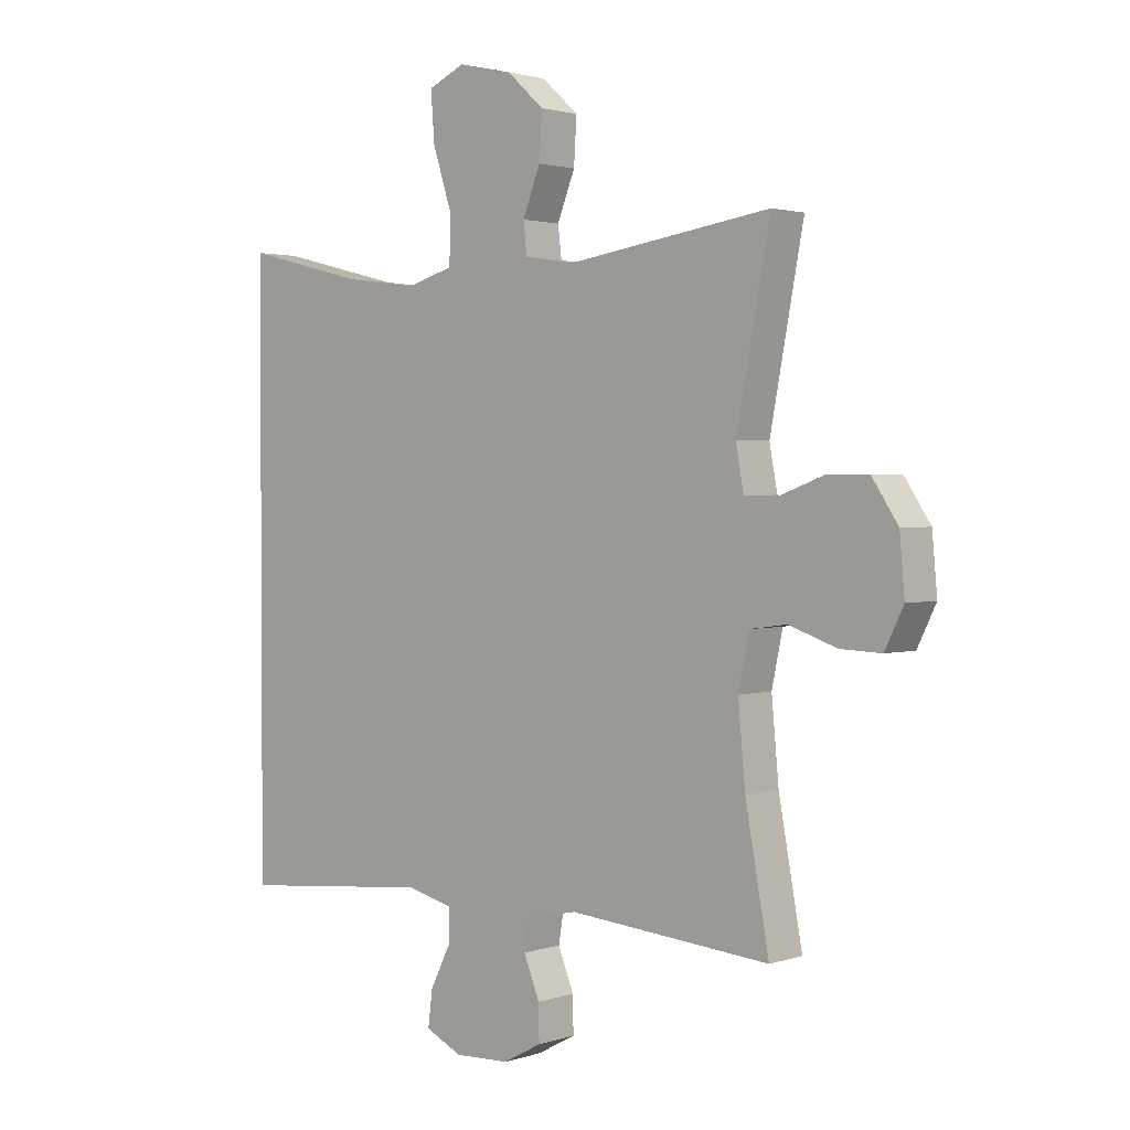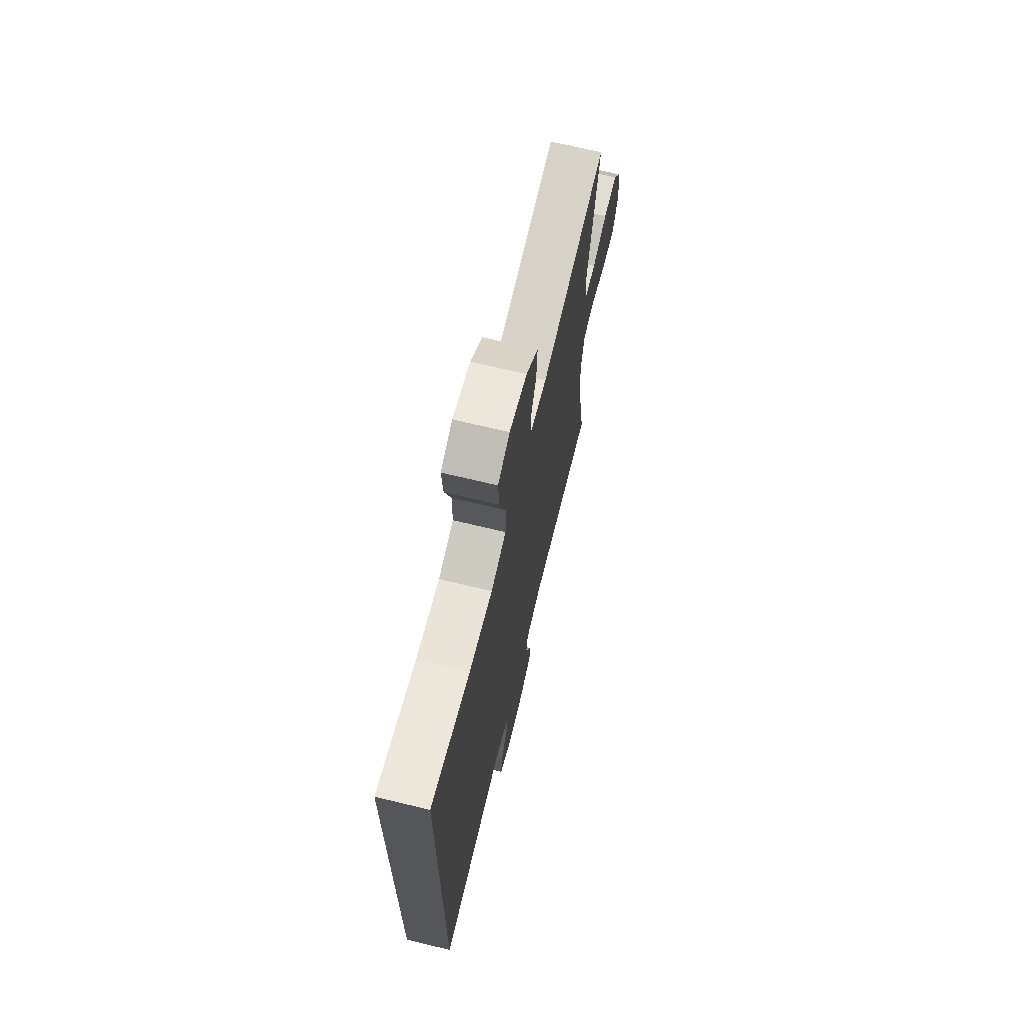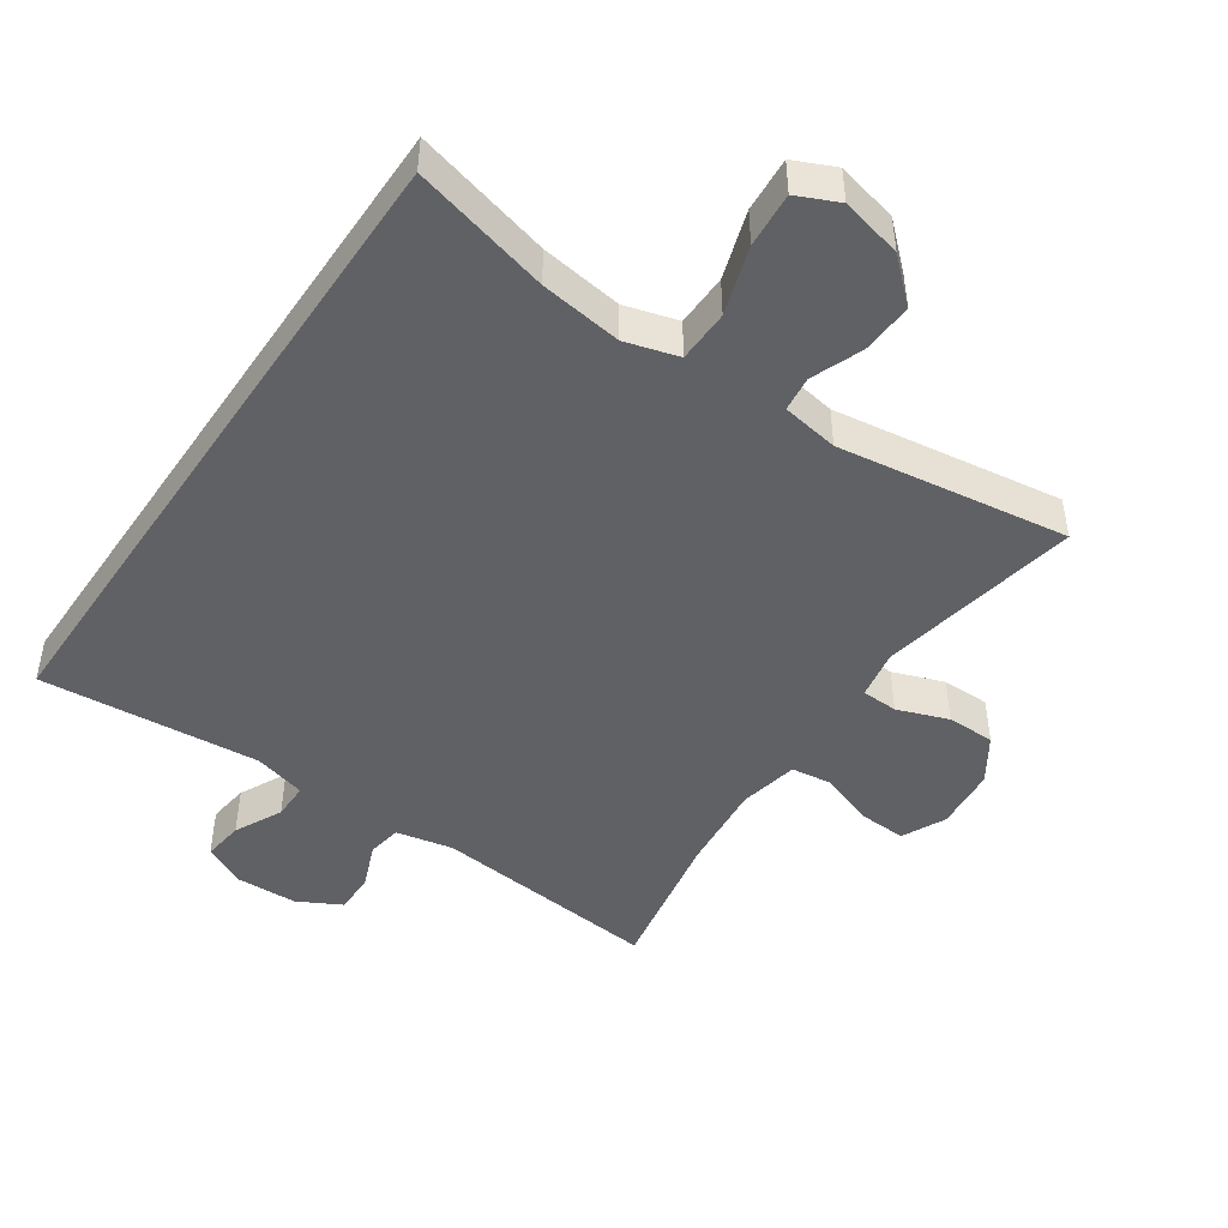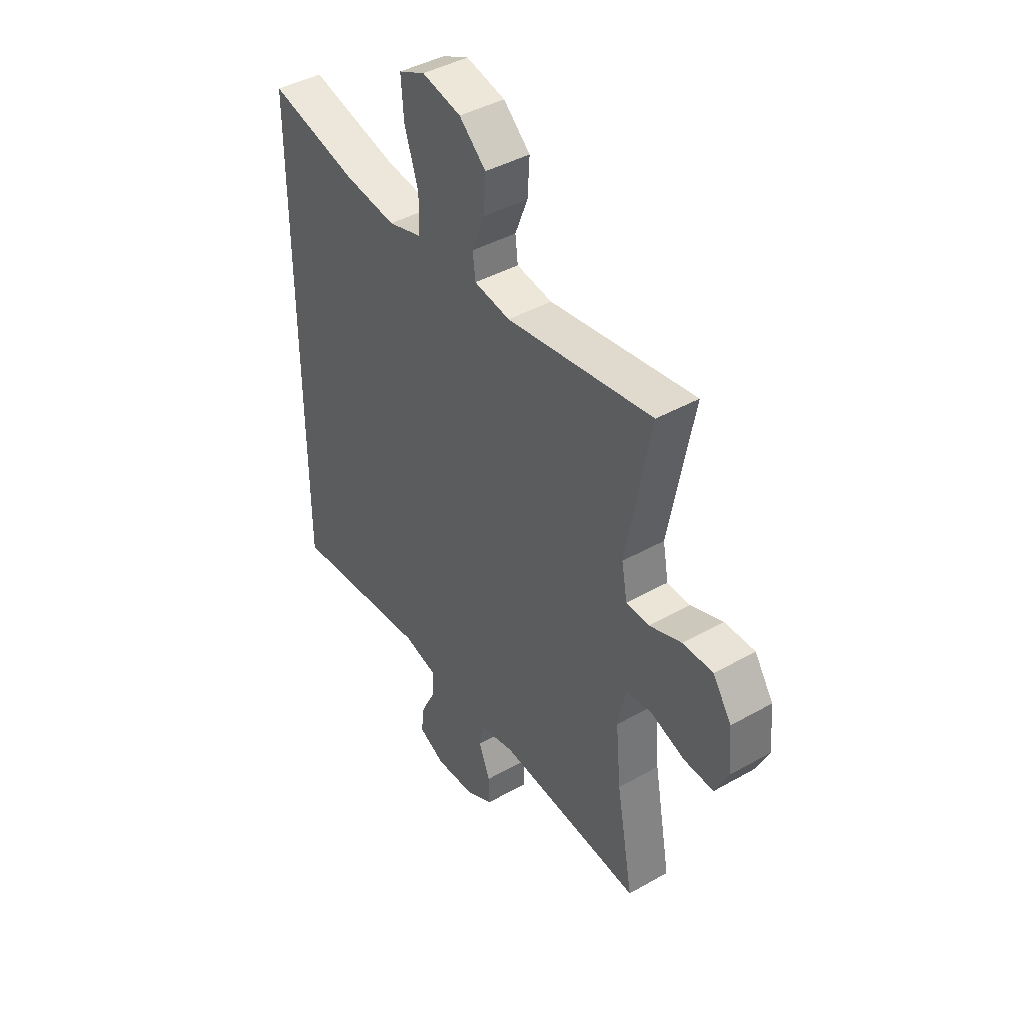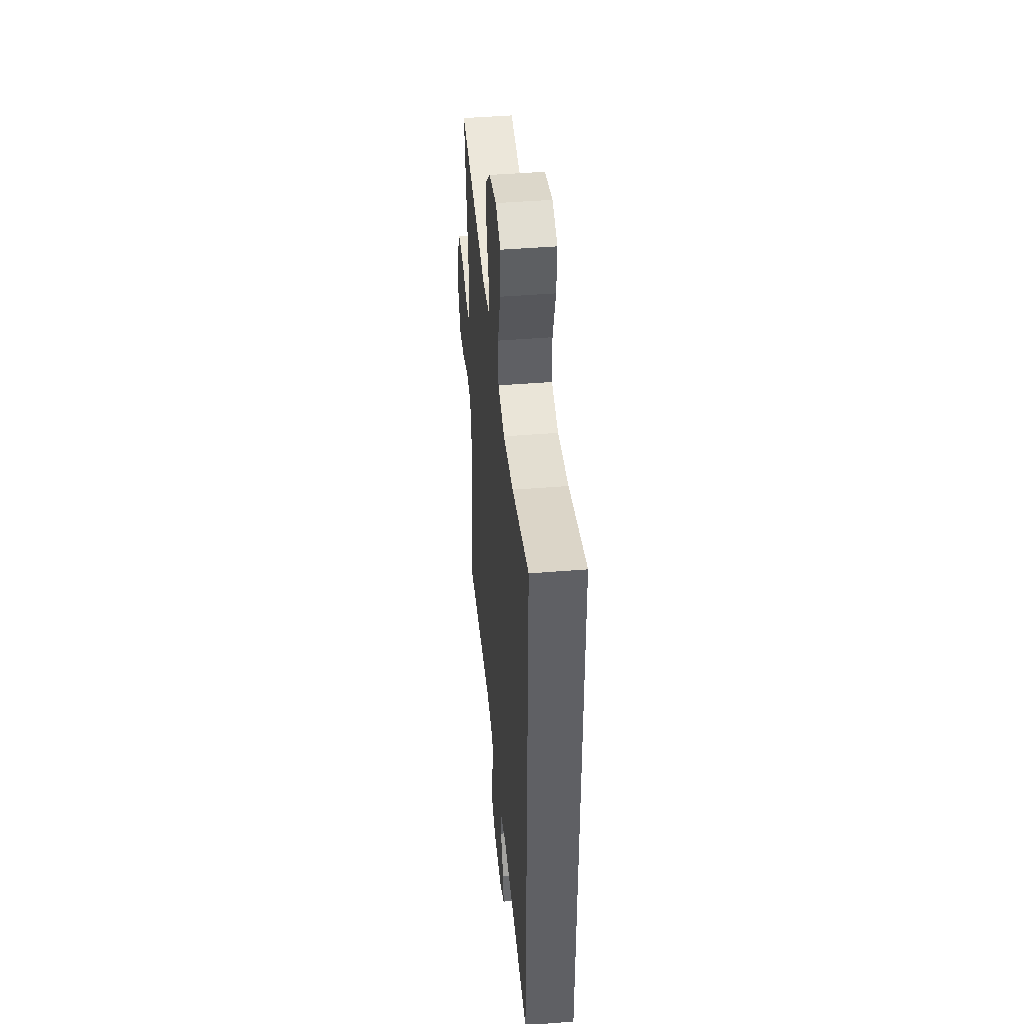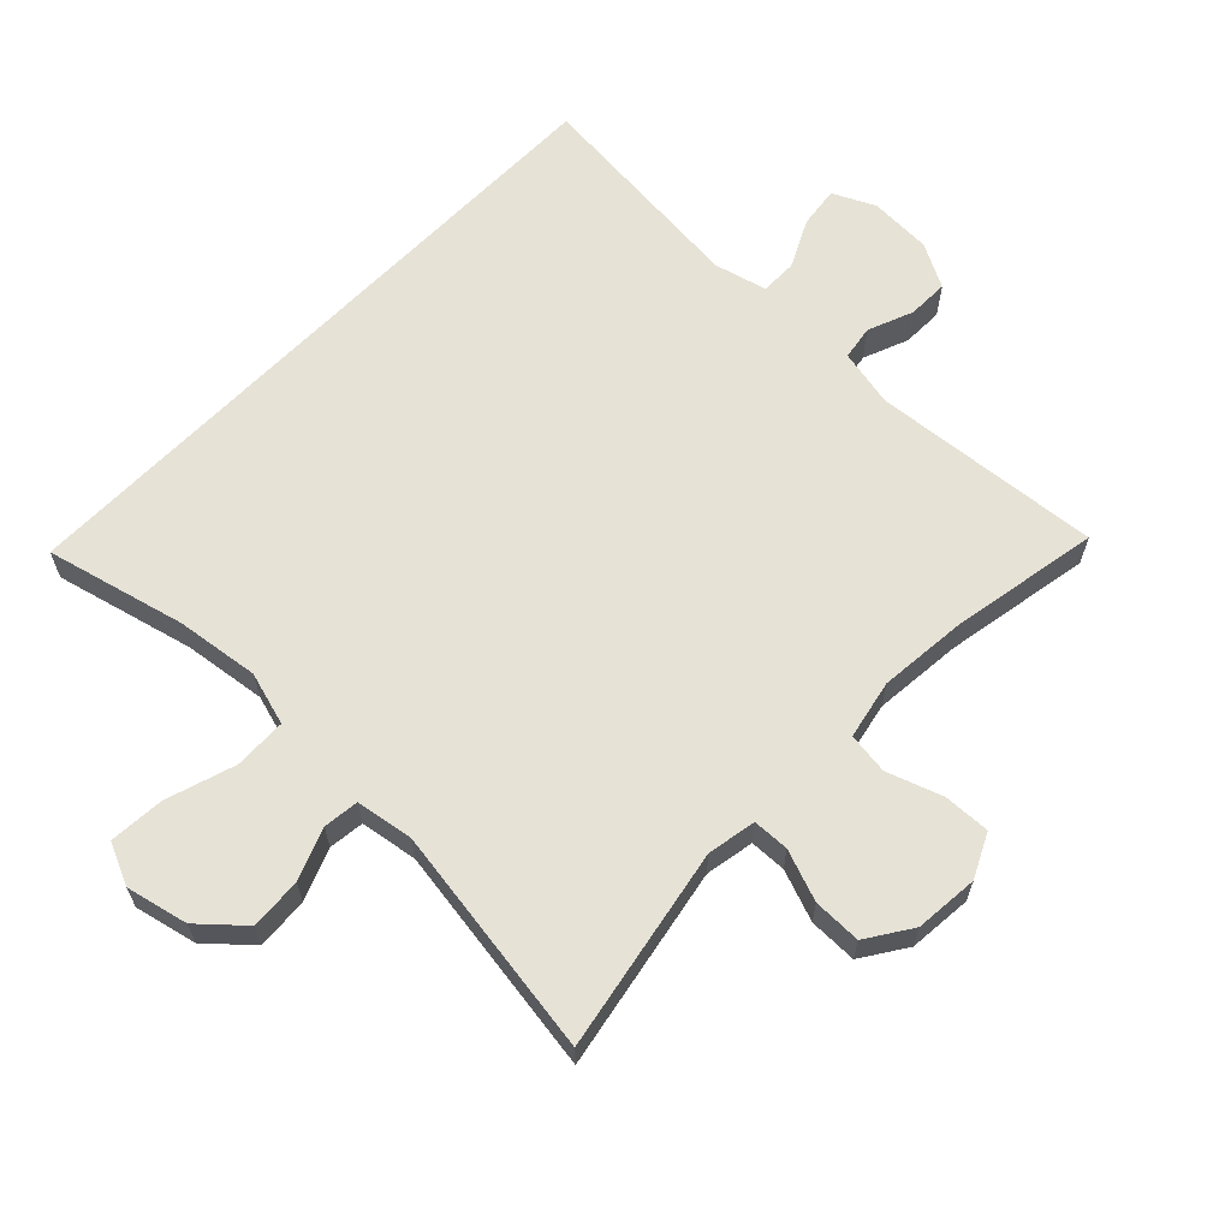
<metadata>
{"format":"obj","ext":"obj","renderer":"f3d","projection":"perspective","resolution":1024,"background":"white","views":[{"elev":1.9,"azim":41.3,"up":"+Z"},{"elev":69.0,"azim":-76.4,"up":"+Z"},{"elev":-47.1,"azim":-34.4,"up":"+Y"},{"elev":42.0,"azim":55.7,"up":"+Z"},{"elev":44.0,"azim":-95.5,"up":"+Z"},{"elev":63.8,"azim":44.1,"up":"+Y"}]}
</metadata>
<code>
o path12
v -0.5187 0.0375 -0.5017
v -0.1862 0.0375 -0.4703
v -0.1073 0.0375 -0.4905
v -0.1074 0.0375 -0.5458
v -0.1429 0.0375 -0.6171
v -0.1508 0.0375 -0.6786
v -0.08821 0.0375 -0.7088
v 0.005797 0.0375 -0.7051
v 0.07186 0.0375 -0.6697
v 0.07073 0.0375 -0.6083
v 0.04369 0.0375 -0.5404
v 0.05214 0.0375 -0.489
v 0.1383 0.0375 -0.4708
v 0.483 0.0375 -0.5017
v 0.4426 0.0375 -0.2794
v 0.4302 0.0375 -0.1457
v 0.4488 0.0375 -0.05665
v 0.511 0.0375 -0.04811
v 0.5935 0.0375 -0.07678
v 0.6638 0.0375 -0.07968
v 0.6956 0.0375 -0.01411
v 0.6872 0.0375 0.0816
v 0.6428 0.0375 0.1488
v 0.5705 0.0375 0.1485
v 0.4935 0.0375 0.12
v 0.4388 0.0375 0.1219
v 0.4254 0.0375 0.1952
v 0.483 0.0375 0.5002
v 0.1346 0.0375 0.4476
v 0.04855 0.0375 0.4614
v 0.04234 0.0375 0.5148
v 0.07286 0.0375 0.592
v 0.07748 0.0375 0.67
v 0.01388 0.0375 0.7275
v -0.07898 0.0375 0.7488
v -0.1419 0.0375 0.7201
v -0.1357 0.0375 0.637
v -0.1026 0.0375 0.5339
v -0.1047 0.0375 0.4546
v -0.1851 0.0375 0.4312
v -0.3097 0.0375 0.4476
v -0.5187 0.0375 0.5002
v -0.5187 -0.0375 -0.5017
v -0.1862 -0.0375 -0.4703
v -0.1073 -0.0375 -0.4905
v -0.1074 -0.0375 -0.5458
v -0.1429 -0.0375 -0.6171
v -0.1508 -0.0375 -0.6786
v -0.08821 -0.0375 -0.7088
v 0.005797 -0.0375 -0.7051
v 0.07186 -0.0375 -0.6697
v 0.07073 -0.0375 -0.6083
v 0.04369 -0.0375 -0.5404
v 0.05214 -0.0375 -0.489
v 0.1383 -0.0375 -0.4708
v 0.483 -0.0375 -0.5017
v 0.4426 -0.0375 -0.2794
v 0.4302 -0.0375 -0.1457
v 0.4488 -0.0375 -0.05665
v 0.511 -0.0375 -0.04811
v 0.5935 -0.0375 -0.07678
v 0.6638 -0.0375 -0.07968
v 0.6956 -0.0375 -0.01411
v 0.6872 -0.0375 0.0816
v 0.6428 -0.0375 0.1488
v 0.5705 -0.0375 0.1485
v 0.4935 -0.0375 0.12
v 0.4388 -0.0375 0.1219
v 0.4254 -0.0375 0.1952
v 0.483 -0.0375 0.5002
v 0.1346 -0.0375 0.4476
v 0.04855 -0.0375 0.4614
v 0.04234 -0.0375 0.5148
v 0.07286 -0.0375 0.592
v 0.07748 -0.0375 0.67
v 0.01388 -0.0375 0.7275
v -0.07898 -0.0375 0.7488
v -0.1419 -0.0375 0.7201
v -0.1357 -0.0375 0.637
v -0.1026 -0.0375 0.5339
v -0.1047 -0.0375 0.4546
v -0.1851 -0.0375 0.4312
v -0.3097 -0.0375 0.4476
v -0.5187 -0.0375 0.5002
v -0.5187 0.0375 -0.5017
v -0.5187 0.0375 -0.5017
v -0.5187 0.0375 0.5002
v -0.5187 0.0375 0.5002
v -0.3097 0.0375 0.4476
v -0.1862 0.0375 -0.4703
v -0.1851 0.0375 0.4312
v -0.1073 0.0375 -0.4905
v -0.1073 0.0375 -0.4905
v -0.1047 0.0375 0.4546
v -0.1047 0.0375 0.4546
v -0.1429 0.0375 -0.6171
v -0.1508 0.0375 -0.6786
v -0.1508 0.0375 -0.6786
v -0.08821 0.0375 -0.7088
v -0.1074 0.0375 -0.5458
v -0.07898 0.0375 0.7488
v -0.1419 0.0375 0.7201
v -0.1419 0.0375 0.7201
v -0.1357 0.0375 0.637
v -0.1026 0.0375 0.5339
v 0.005797 0.0375 -0.7051
v 0.01388 0.0375 0.7275
v 0.07186 0.0375 -0.6697
v 0.07186 0.0375 -0.6697
v 0.07748 0.0375 0.67
v 0.07286 0.0375 0.592
v 0.04234 0.0375 0.5148
v 0.04855 0.0375 0.4614
v 0.04855 0.0375 0.4614
v 0.04369 0.0375 -0.5404
v 0.05214 0.0375 -0.489
v 0.05214 0.0375 -0.489
v 0.07073 0.0375 -0.6083
v 0.1346 0.0375 0.4476
v 0.1383 0.0375 -0.4708
v 0.483 0.0375 0.5002
v 0.483 0.0375 0.5002
v 0.4388 0.0375 0.1219
v 0.4388 0.0375 0.1219
v 0.4254 0.0375 0.1952
v 0.4302 0.0375 -0.1457
v 0.4488 0.0375 -0.05665
v 0.4488 0.0375 -0.05665
v 0.4426 0.0375 -0.2794
v 0.4935 0.0375 0.12
v 0.511 0.0375 -0.04811
v 0.483 0.0375 -0.5017
v 0.483 0.0375 -0.5017
v 0.5705 0.0375 0.1485
v 0.5935 0.0375 -0.07678
v 0.6428 0.0375 0.1488
v 0.6638 0.0375 -0.07968
v 0.6638 0.0375 -0.07968
v 0.6872 0.0375 0.0816
v 0.6956 0.0375 -0.01411
v -0.5187 -0.0375 -0.5017
v -0.5187 -0.0375 -0.5017
v -0.5187 -0.0375 0.5002
v -0.5187 -0.0375 0.5002
v -0.3097 -0.0375 0.4476
v -0.1862 -0.0375 -0.4703
v -0.1851 -0.0375 0.4312
v -0.1073 -0.0375 -0.4905
v -0.1073 -0.0375 -0.4905
v -0.1047 -0.0375 0.4546
v -0.1047 -0.0375 0.4546
v -0.1429 -0.0375 -0.6171
v -0.1508 -0.0375 -0.6786
v -0.1508 -0.0375 -0.6786
v -0.08821 -0.0375 -0.7088
v -0.1074 -0.0375 -0.5458
v -0.07898 -0.0375 0.7488
v -0.1419 -0.0375 0.7201
v -0.1419 -0.0375 0.7201
v -0.1357 -0.0375 0.637
v -0.1026 -0.0375 0.5339
v 0.005797 -0.0375 -0.7051
v 0.01388 -0.0375 0.7275
v 0.07186 -0.0375 -0.6697
v 0.07186 -0.0375 -0.6697
v 0.07748 -0.0375 0.67
v 0.07286 -0.0375 0.592
v 0.04234 -0.0375 0.5148
v 0.04855 -0.0375 0.4614
v 0.04855 -0.0375 0.4614
v 0.04369 -0.0375 -0.5404
v 0.05214 -0.0375 -0.489
v 0.05214 -0.0375 -0.489
v 0.07073 -0.0375 -0.6083
v 0.1346 -0.0375 0.4476
v 0.1383 -0.0375 -0.4708
v 0.483 -0.0375 0.5002
v 0.483 -0.0375 0.5002
v 0.4388 -0.0375 0.1219
v 0.4388 -0.0375 0.1219
v 0.4254 -0.0375 0.1952
v 0.4302 -0.0375 -0.1457
v 0.4488 -0.0375 -0.05665
v 0.4488 -0.0375 -0.05665
v 0.4426 -0.0375 -0.2794
v 0.4935 -0.0375 0.12
v 0.511 -0.0375 -0.04811
v 0.483 -0.0375 -0.5017
v 0.483 -0.0375 -0.5017
v 0.5705 -0.0375 0.1485
v 0.5935 -0.0375 -0.07678
v 0.6428 -0.0375 0.1488
v 0.6638 -0.0375 -0.07968
v 0.6638 -0.0375 -0.07968
v 0.6872 -0.0375 0.0816
v 0.6956 -0.0375 -0.01411
f 187 186 183
f 179 169 183
f 186 187 190
f 146 147 145
f 179 183 186
f 190 187 195
f 175 181 177
f 183 147 182
f 190 195 192
f 146 145 141
f 146 148 172
f 183 169 150
f 193 196 191
f 150 168 161
f 171 156 174
f 172 148 171
f 162 156 155
f 174 156 162
f 155 152 153
f 156 152 155
f 185 182 176
f 196 195 191
f 171 148 156
f 176 182 172
f 163 157 160
f 169 168 150
f 160 157 158
f 172 147 146
f 185 176 188
f 163 167 166
f 167 161 168
f 174 162 164
f 141 145 143
f 181 175 179
f 169 179 175
f 182 147 172
f 183 150 147
f 191 195 187
f 161 167 160
f 163 160 167
f 88 86 142 144
f 41 42 84 83
f 1 2 44 43
f 40 41 83 82
f 2 93 149 44
f 95 40 82 151
f 5 98 154 47
f 6 7 49 48
f 4 5 47 46
f 35 103 159 77
f 36 37 79 78
f 37 38 80 79
f 3 4 46 45
f 38 39 81 80
f 7 8 50 49
f 34 35 77 76
f 8 109 165 50
f 33 34 76 75
f 32 33 75 74
f 31 32 74 73
f 114 31 73 170
f 11 117 173 53
f 10 11 53 52
f 9 10 52 51
f 29 30 72 71
f 12 13 55 54
f 122 29 71 178
f 124 27 69 180
f 16 128 184 58
f 15 16 58 57
f 25 26 68 67
f 17 18 60 59
f 133 15 57 189
f 13 14 56 55
f 27 28 70 69
f 24 25 67 66
f 18 19 61 60
f 23 24 66 65
f 19 138 194 61
f 22 23 65 64
f 21 22 64 63
f 20 21 63 62
f 131 127 130
f 123 127 113
f 130 134 131
f 90 89 91
f 123 130 127
f 134 139 131
f 119 121 125
f 127 126 91
f 134 136 139
f 90 85 89
f 90 116 92
f 127 94 113
f 137 135 140
f 94 105 112
f 115 118 100
f 116 115 92
f 106 99 100
f 118 106 100
f 99 97 96
f 100 99 96
f 129 120 126
f 140 135 139
f 115 100 92
f 120 116 126
f 107 104 101
f 113 94 112
f 104 102 101
f 116 90 91
f 129 132 120
f 107 110 111
f 111 112 105
f 118 108 106
f 85 87 89
f 125 123 119
f 113 119 123
f 126 116 91
f 127 91 94
f 135 131 139
f 105 104 111
f 107 111 104

</code>
